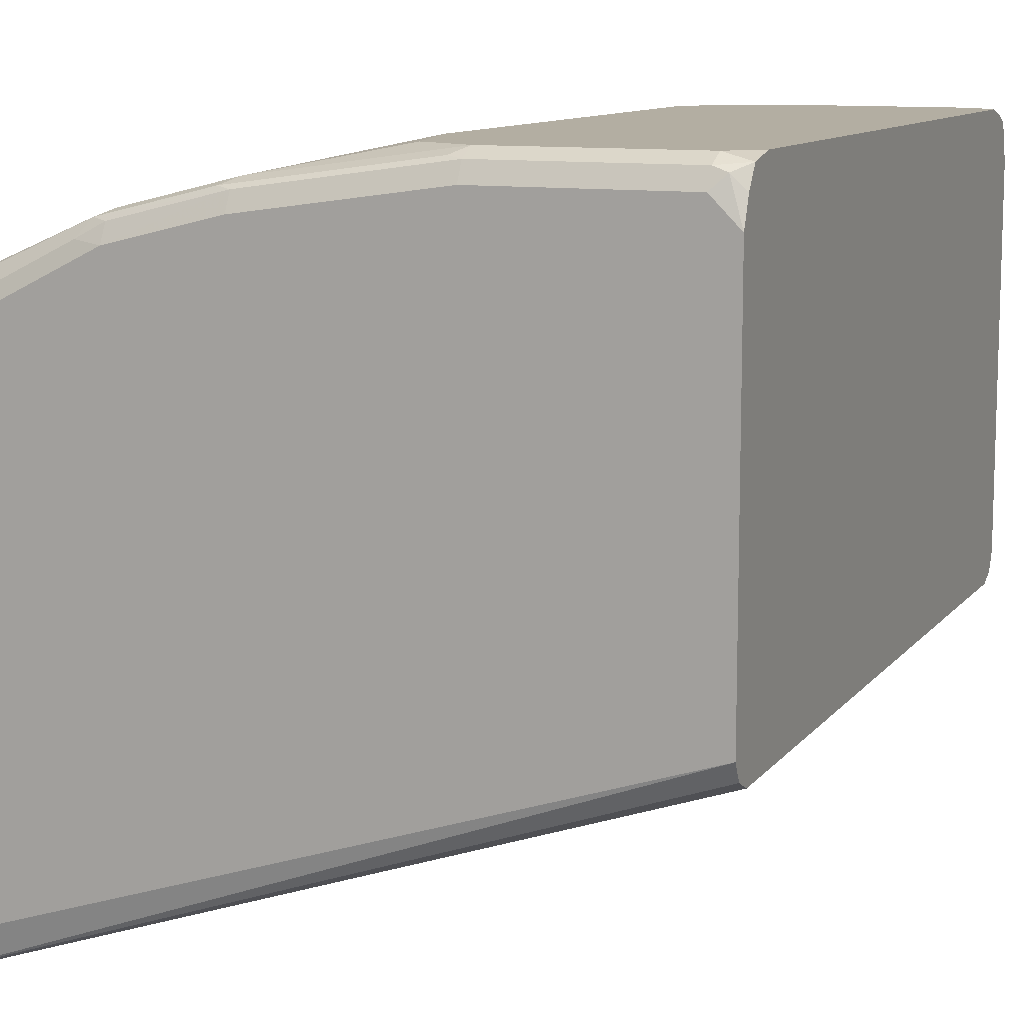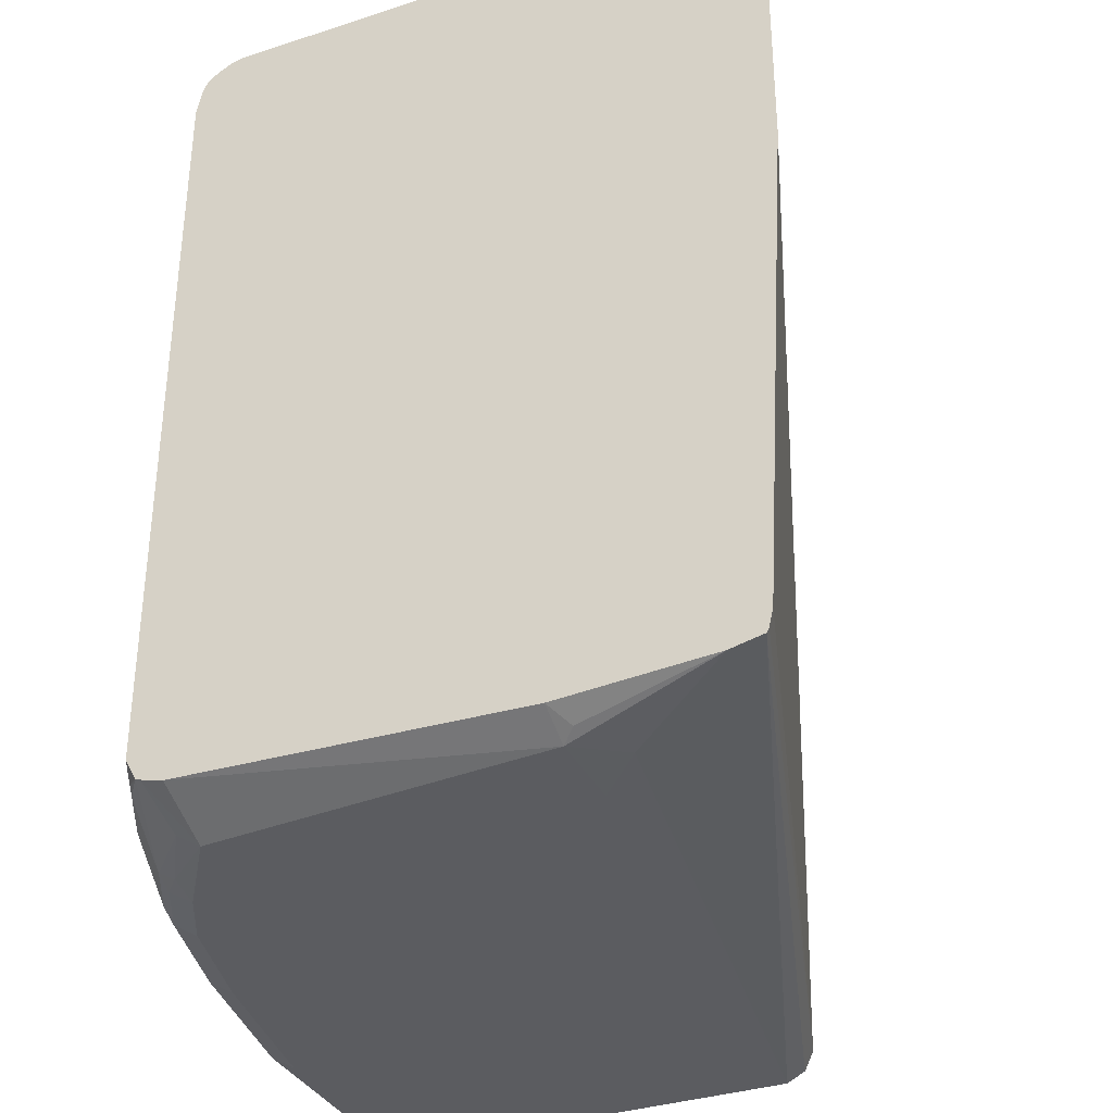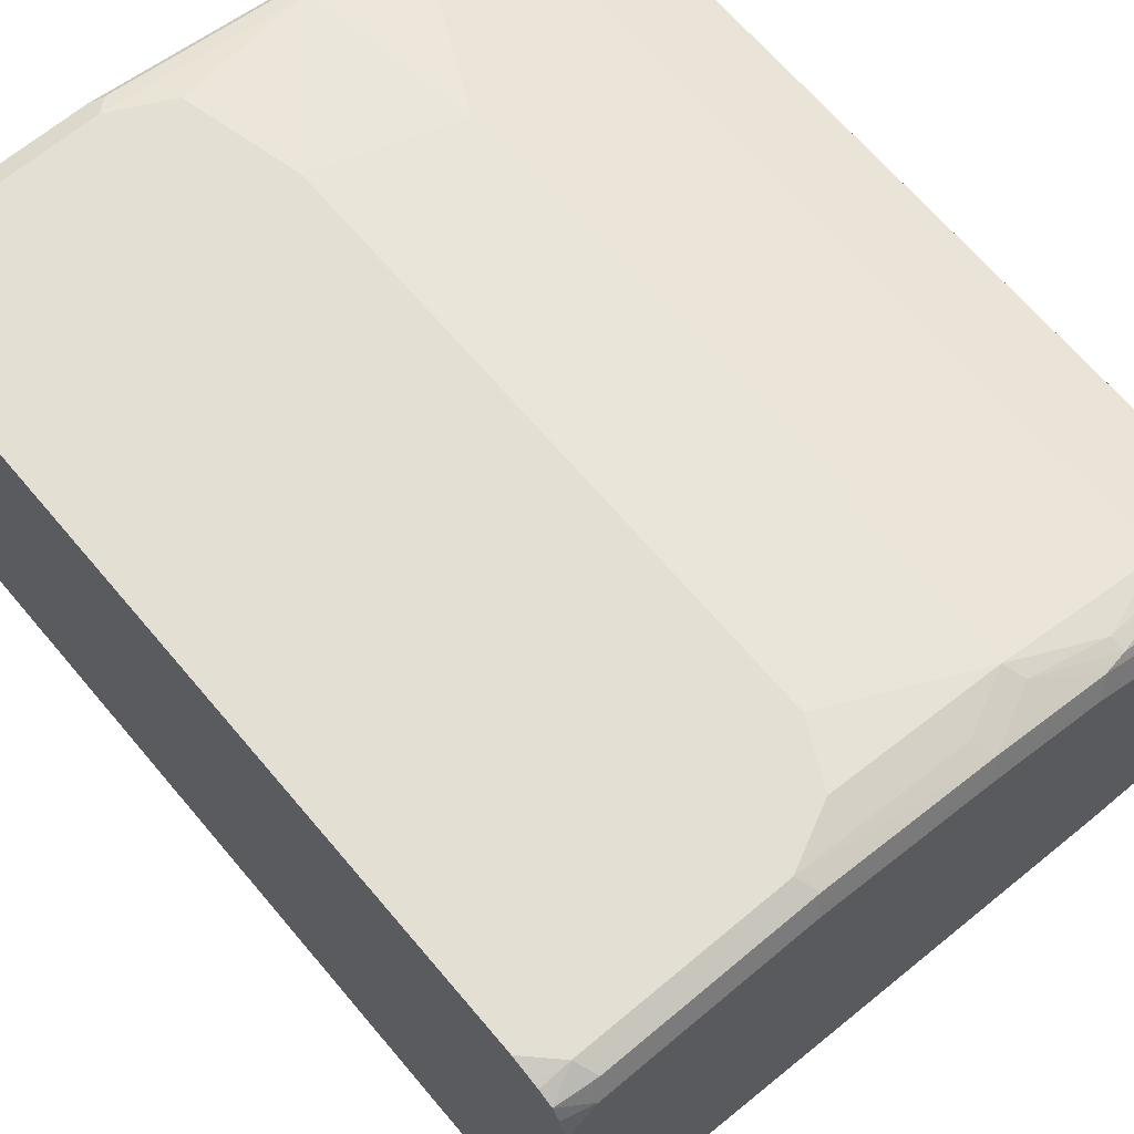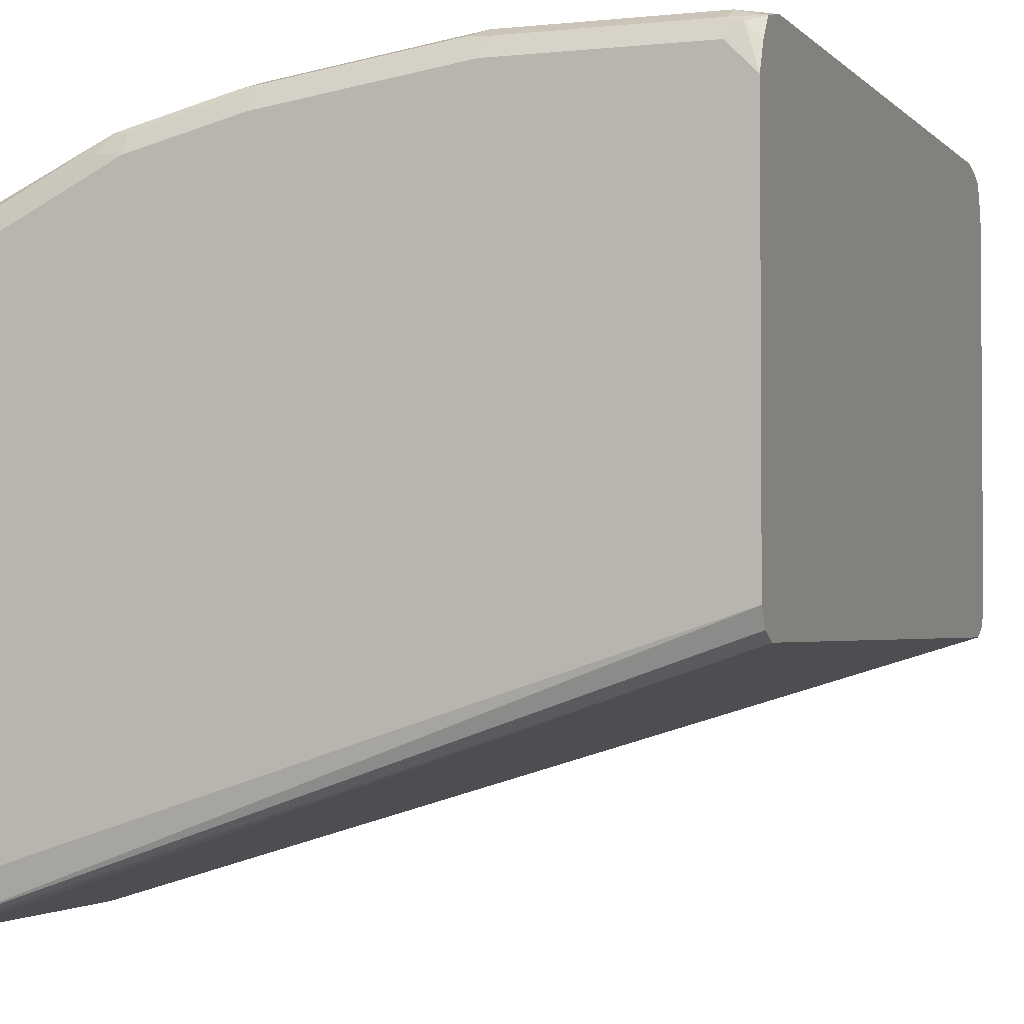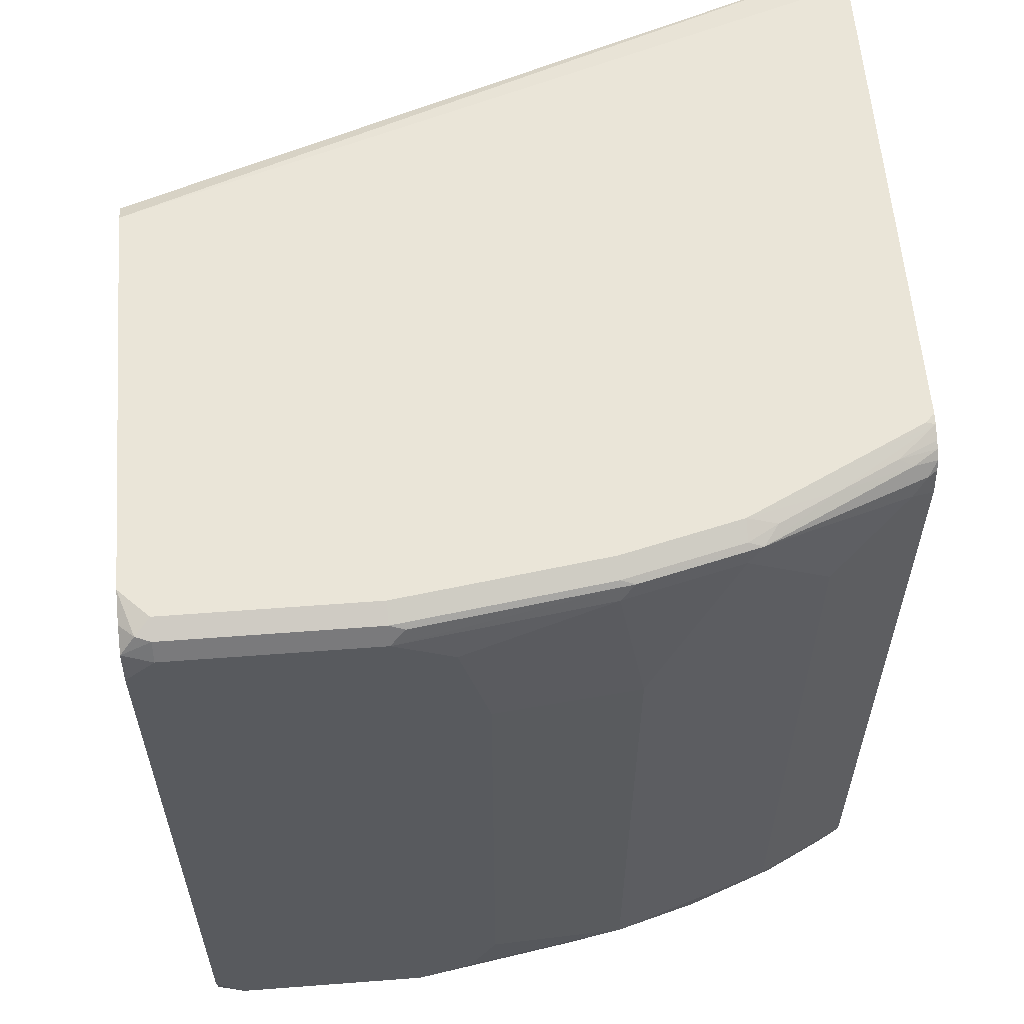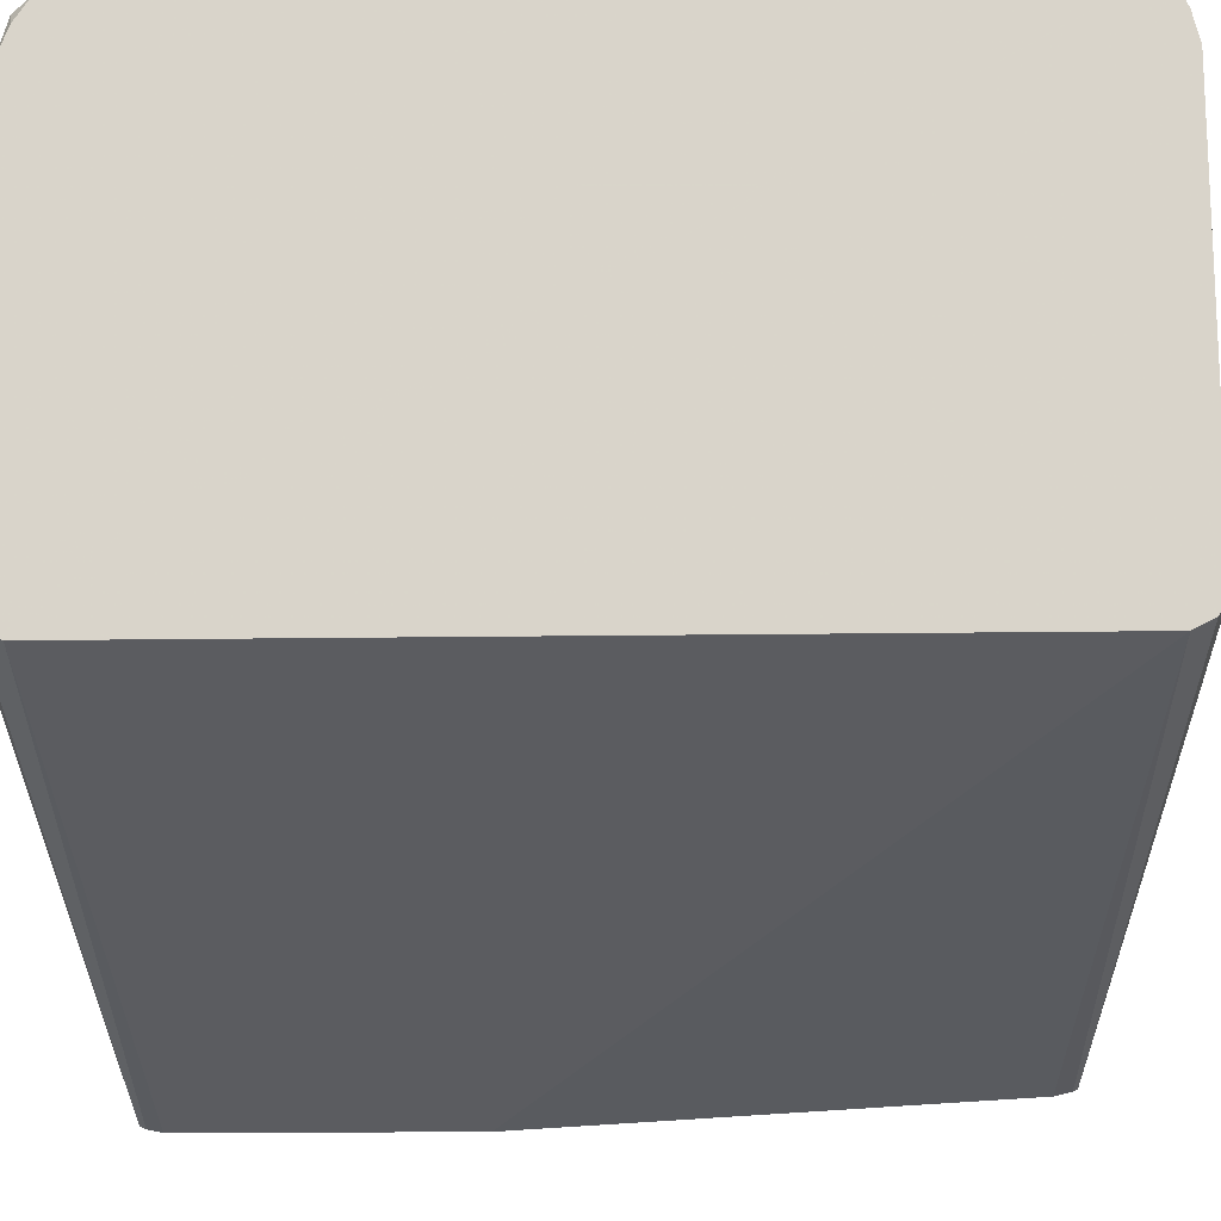
<metadata>
{"format":"obj","ext":"obj","renderer":"f3d","projection":"perspective","resolution":1024,"background":"white","views":[{"elev":10.8,"azim":-157.4,"up":"+Z"},{"elev":-34.8,"azim":113.6,"up":"+Y"},{"elev":66.5,"azim":-40.1,"up":"+Z"},{"elev":-2.3,"azim":-159.3,"up":"+Z"},{"elev":58.8,"azim":-4.5,"up":"+Y"},{"elev":-15.7,"azim":-88.2,"up":"+Z"}]}
</metadata>
<code>
v -0.08173 -0.2862 0.9405
v -0.1022 -0.2821 0.9364
v -0.1022 -0.2862 0.9354
v -0.1022 -0.2964 0.9302
v -0.07495 -0.2998 0.9337
v 0.06137 -0.2862 0.9405
v -0.1022 -0.2657 0.9405
v -0.1022 -0.3016 0.92
v -0.08173 -0.3067 0.92
v 0.06816 -0.2998 0.9337
v 0.184 -0.2862 0.92
v 0.1022 -0.2657 0.9405
v 0.1908 -0.2998 0.9132
v -0.1022 0.2657 0.9405
v -0.1022 -0.3067 0.8996
v 0.06137 -0.3067 0.92
v 0.2249 -0.2657 0.92
v 0.1227 -0.2248 0.9405
v 0.2726 -0.2998 0.8927
v 0.2317 -0.2794 0.9132
v 0.184 -0.3067 0.8996
v 0.2658 -0.3067 0.8791
v -0.08173 0.2862 0.9405
v -0.1022 0.2887 0.9354
v -0.1022 -0.3067 0.6339
v 0.2888 -0.2862 0.8945
v 0.3476 -0.2657 0.8791
v 0.2249 0.1635 0.92
v 0.1227 0.184 0.9405
v 0.3135 -0.2998 0.8723
v 0.2913 -0.2964 0.8894
v 0.3066 -0.3067 0.8587
v 0.06137 0.2862 0.9405
v -0.08173 0.2998 0.9337
v -0.09197 0.3015 0.9302
v -0.1022 0.299 0.92
v -0.1022 -0.3066 0.6134
v 0.3271 -0.3067 0.5725
v 0.3544 -0.2794 0.8723
v 0.3629 -0.276 0.8689
v 0.4038 -0.276 0.8485
v 0.4153 -0.2662 0.8452
v 0.3885 -0.2657 0.8587
v 0.3476 0.2248 0.8791
v 0.2862 0.2862 0.8996
v 0.2044 0.2862 0.92
v 0.1022 0.2657 0.9405
v 0.3296 -0.3015 0.8587
v 0.3322 -0.2964 0.8689
v 0.368 -0.3067 0.8178
v 0.2147 0.2964 0.9149
v 0.0716 0.2964 0.9354
v 0.06137 0.2998 0.9337
v -0.08173 0.3067 0.92
v -0.1022 0.3067 0.8996
v 0.3578 -0.3015 0.5418
v -0.1022 -0.2998 0.5998
v 0.4153 -0.2811 0.4409
v 0.4153 -0.2862 0.4639
v 0.3885 -0.3067 0.5725
v 0.3952 -0.2794 0.8519
v 0.4153 -0.2808 0.8372
v 0.4153 -0.2657 0.8453
v 0.3885 0.2657 0.8587
v 0.2965 0.2964 0.8945
v 0.3748 -0.2998 0.8314
v 0.4153 -0.2862 0.8178
v 0.4153 -0.2822 0.8339
v 0.2044 0.2998 0.9132
v 0.06137 0.3067 0.92
v -0.1022 0.3067 0.6134
v -0.1022 -0.2862 0.5929
v 0.4153 -0.2779 0.4393
v 0.4153 -0.2932 0.5725
v 0.3987 -0.3015 0.5623
v 0.4153 0.2657 0.8453
v 0.3987 0.276 0.8536
v 0.4089 0.2862 0.8459
v 0.3987 0.2964 0.8434
v 0.3476 0.3015 0.8613
v 0.3066 0.3015 0.8817
v 0.2862 0.2998 0.8927
v 0.2862 0.3067 0.8791
v 0.2044 0.3067 0.8996
v 0.4153 0.3067 0.4435
v 0.4153 0.3015 0.4205
v -0.1022 0.2998 0.5998
v 0.4153 -0.2657 0.4364
v -0.1022 0.2862 0.5929
v 0.4153 0.08177 0.416
v 0.4153 0.2671 0.8451
v 0.4153 0.2862 0.8411
v 0.4153 0.2926 0.8379
v 0.4153 0.2977 0.8325
v 0.3885 0.3015 0.8408
v 0.4153 0.3051 0.8186
v 0.368 0.3067 0.8383
v 0.4153 0.3067 0.8114
v 0.4153 0.297 0.4182
v 0.4153 0.2862 0.416
v 0.4153 0.3004 0.8279
v 0.4089 0.3067 0.8178
f 48 66 49
f 45 51 46
f 45 65 51
f 42 63 43
f 44 64 65
f 42 76 63
f 48 50 66
f 43 63 76
f 44 65 45
f 43 76 64
f 51 53 52
f 49 66 62
f 50 60 67
f 50 67 68
f 50 68 66
f 51 65 69
f 51 69 53
f 53 69 84
f 54 70 84
f 42 91 76
f 53 84 70
f 49 62 61
f 42 92 91
f 41 62 42
f 42 94 93
f 37 59 56
f 54 84 83
f 38 56 60
f 39 61 41
f 39 41 40
f 41 61 62
f 42 62 68
f 42 68 67
f 42 67 74
f 42 74 59
f 42 93 92
f 42 59 58
f 42 73 88
f 42 88 90
f 42 90 100
f 42 100 99
f 42 99 86
f 42 86 85
f 42 85 98
f 42 98 96
f 42 96 101
f 42 101 94
f 42 58 73
f 54 83 97
f 80 96 97
f 54 102 98
f 72 90 88
f 76 91 77
f 77 91 78
f 78 92 93
f 78 93 79
f 78 91 92
f 79 93 94
f 79 94 95
f 79 95 80
f 80 83 81
f 80 95 96
f 80 97 83
f 81 83 82
f 86 99 87
f 87 99 89
f 89 99 100
f 94 101 95
f 95 101 96
f 96 98 102
f 96 102 97
f 37 58 59
f 72 100 90
f 72 89 100
f 72 88 73
f 71 86 87
f 54 98 85
f 54 85 71
f 54 71 55
f 56 59 60
f 57 72 58
f 58 72 73
f 59 74 75
f 59 75 60
f 60 75 74
f 60 74 67
f 54 97 102
f 62 66 68
f 64 77 65
f 65 77 78
f 65 78 79
f 65 79 80
f 65 80 81
f 65 81 82
f 65 82 69
f 69 82 83
f 69 83 84
f 71 85 86
f 64 76 77
f 37 57 58
f 17 45 28
f 35 55 36
f 2 15 8
f 2 8 4
f 2 4 3
f 4 8 9
f 4 9 5
f 5 9 16
f 5 16 10
f 6 11 17
f 6 17 12
f 6 10 13
f 6 13 11
f 8 15 9
f 9 15 25
f 9 25 38
f 9 38 60
f 9 60 50
f 9 50 32
f 9 32 22
f 9 22 21
f 9 21 16
f 10 16 21
f 2 25 15
f 2 37 25
f 2 57 37
f 2 72 57
f 1 2 3
f 1 3 4
f 1 4 5
f 1 5 10
f 1 10 6
f 1 6 12
f 1 12 18
f 1 18 29
f 37 56 38
f 1 47 33
f 10 21 13
f 1 33 23
f 1 14 7
f 1 7 2
f 2 7 14
f 2 14 24
f 2 24 36
f 2 36 55
f 2 55 71
f 2 71 87
f 2 87 89
f 2 89 72
f 1 23 14
f 11 13 20
f 1 29 47
f 12 17 18
f 27 40 41
f 27 41 42
f 27 42 43
f 27 43 64
f 27 64 44
f 28 45 46
f 28 46 29
f 29 46 47
f 30 32 48
f 30 48 49
f 31 49 61
f 31 61 39
f 32 50 48
f 33 46 51
f 33 51 52
f 33 52 53
f 34 53 70
f 34 70 54
f 34 54 35
f 35 54 55
f 11 20 17
f 27 39 40
f 26 39 27
f 33 47 46
f 25 37 38
f 13 19 20
f 26 31 39
f 13 21 22
f 13 22 19
f 17 20 26
f 17 26 27
f 17 27 44
f 17 44 45
f 17 28 29
f 17 29 18
f 14 23 24
f 19 49 31
f 19 30 49
f 23 34 24
f 23 53 34
f 23 33 53
f 24 34 35
f 19 32 30
f 19 22 32
f 24 35 36
f 19 31 20
f 20 31 26

</code>
